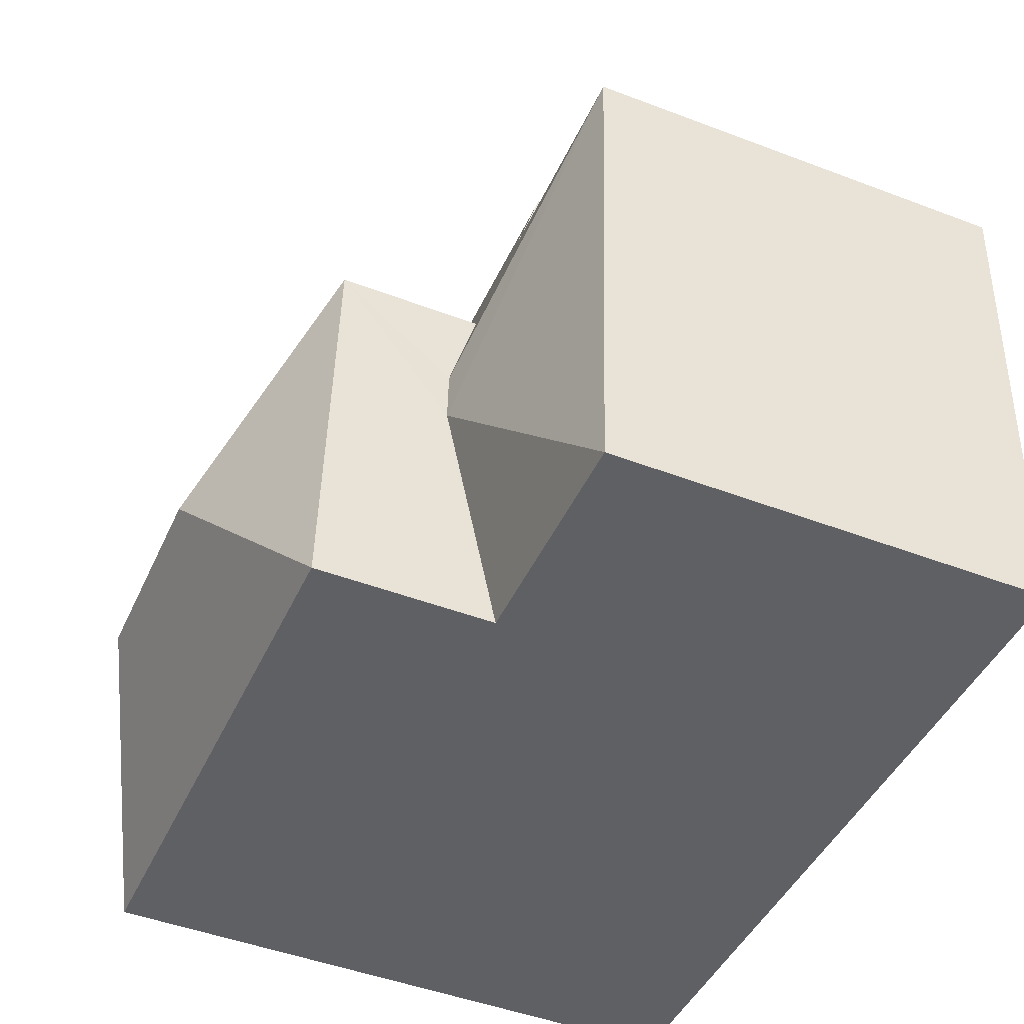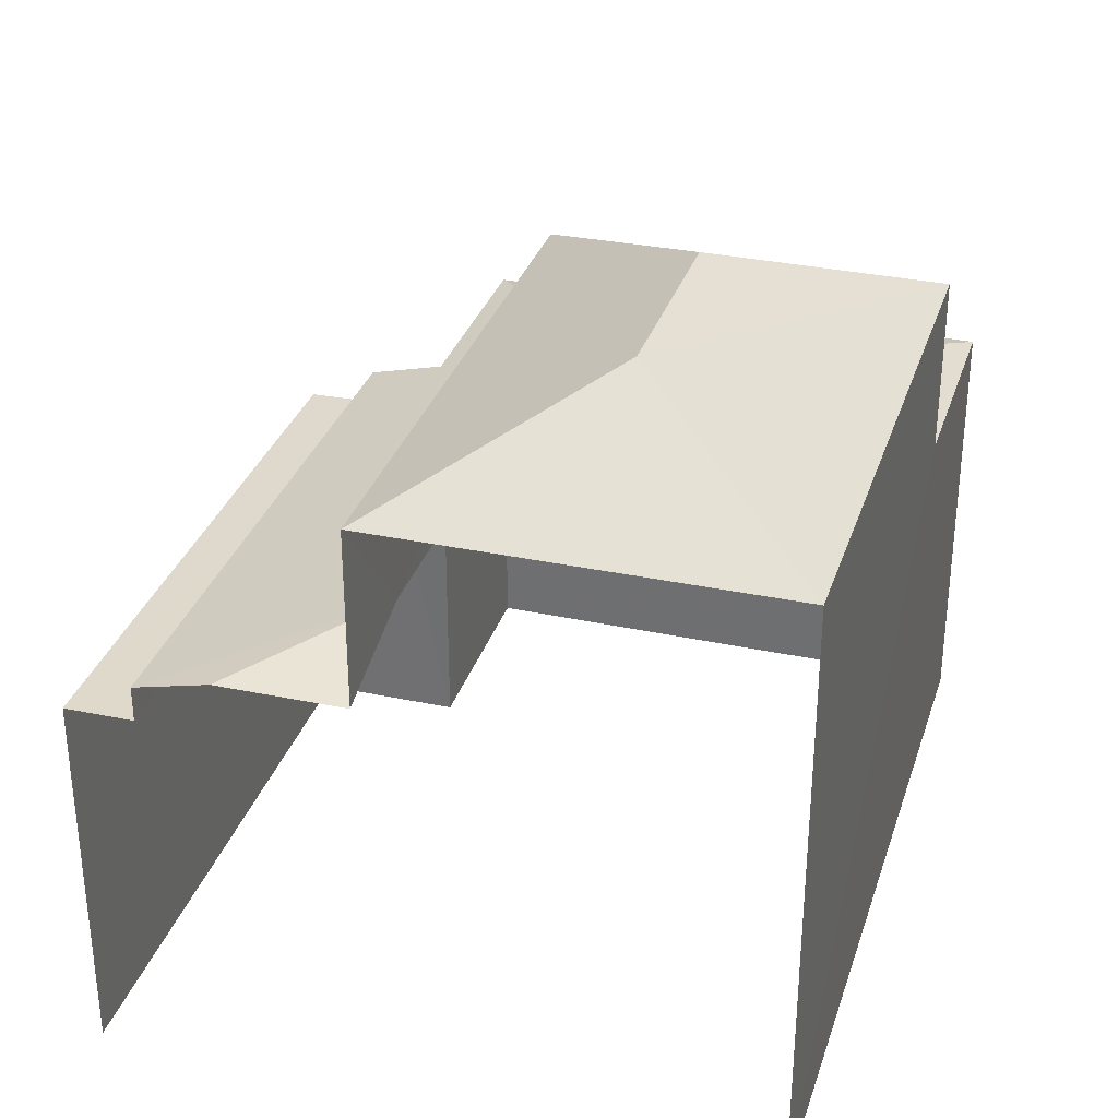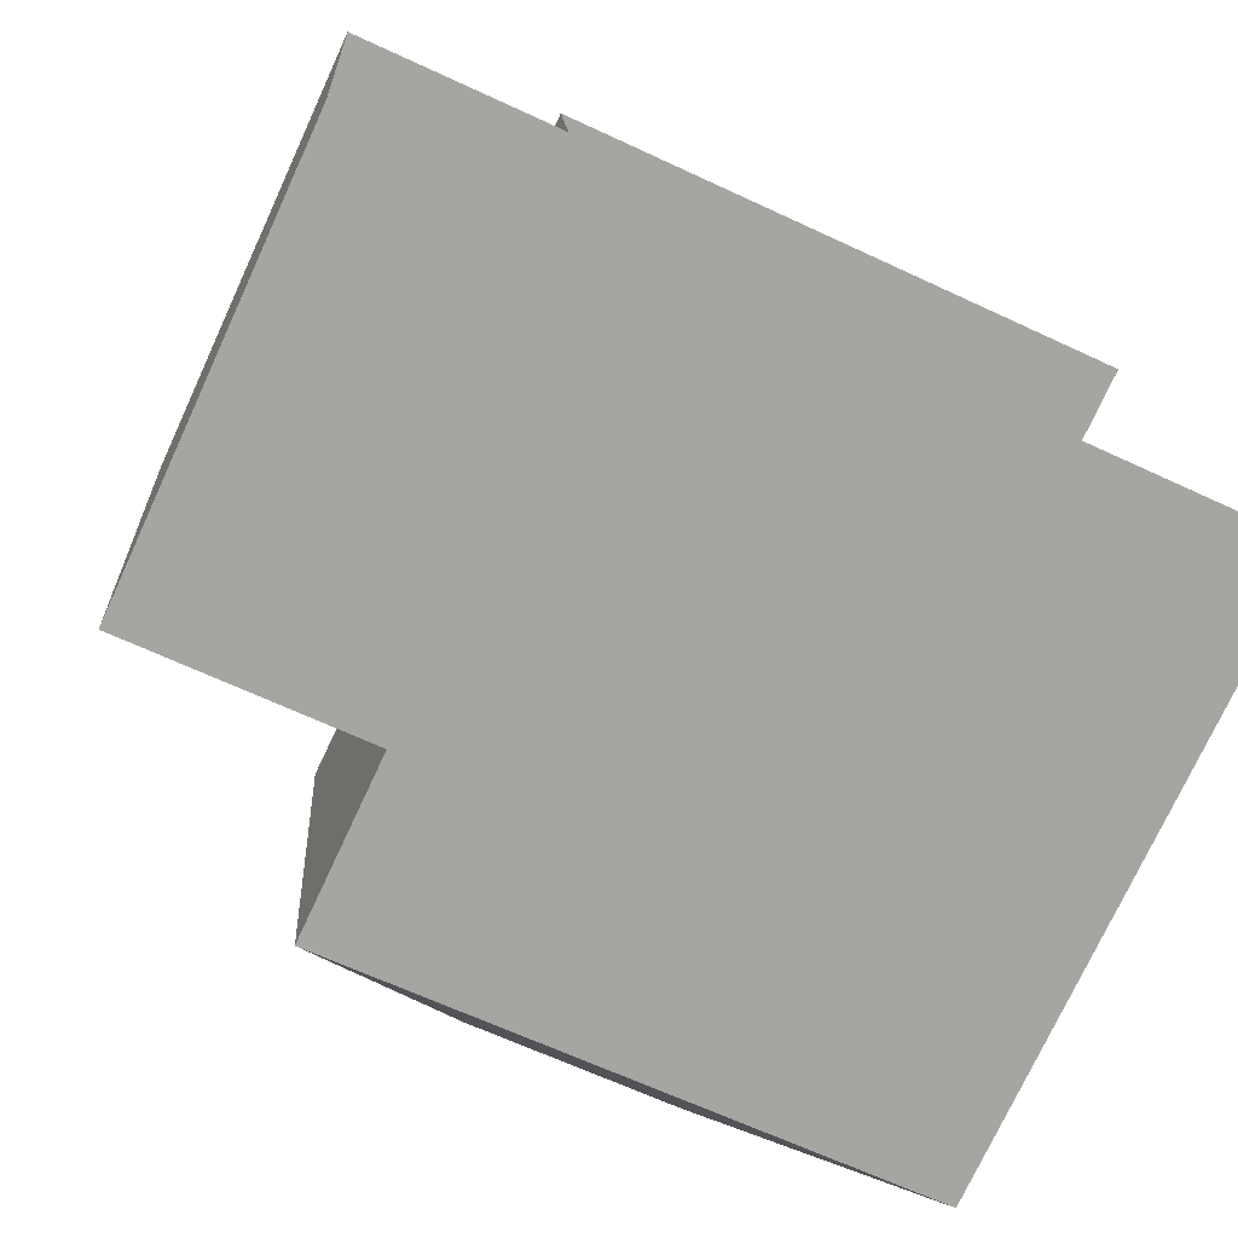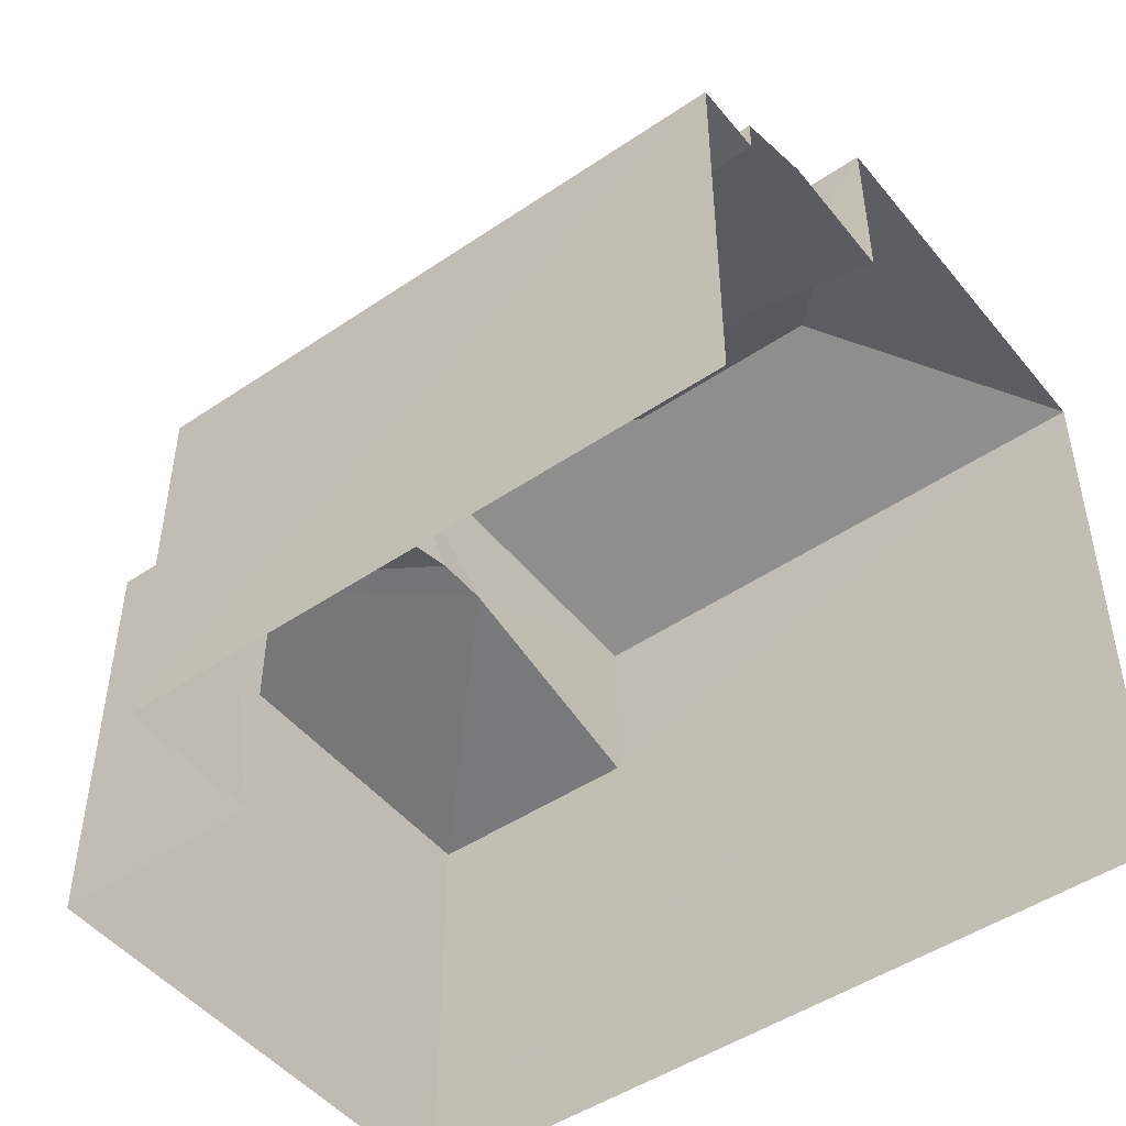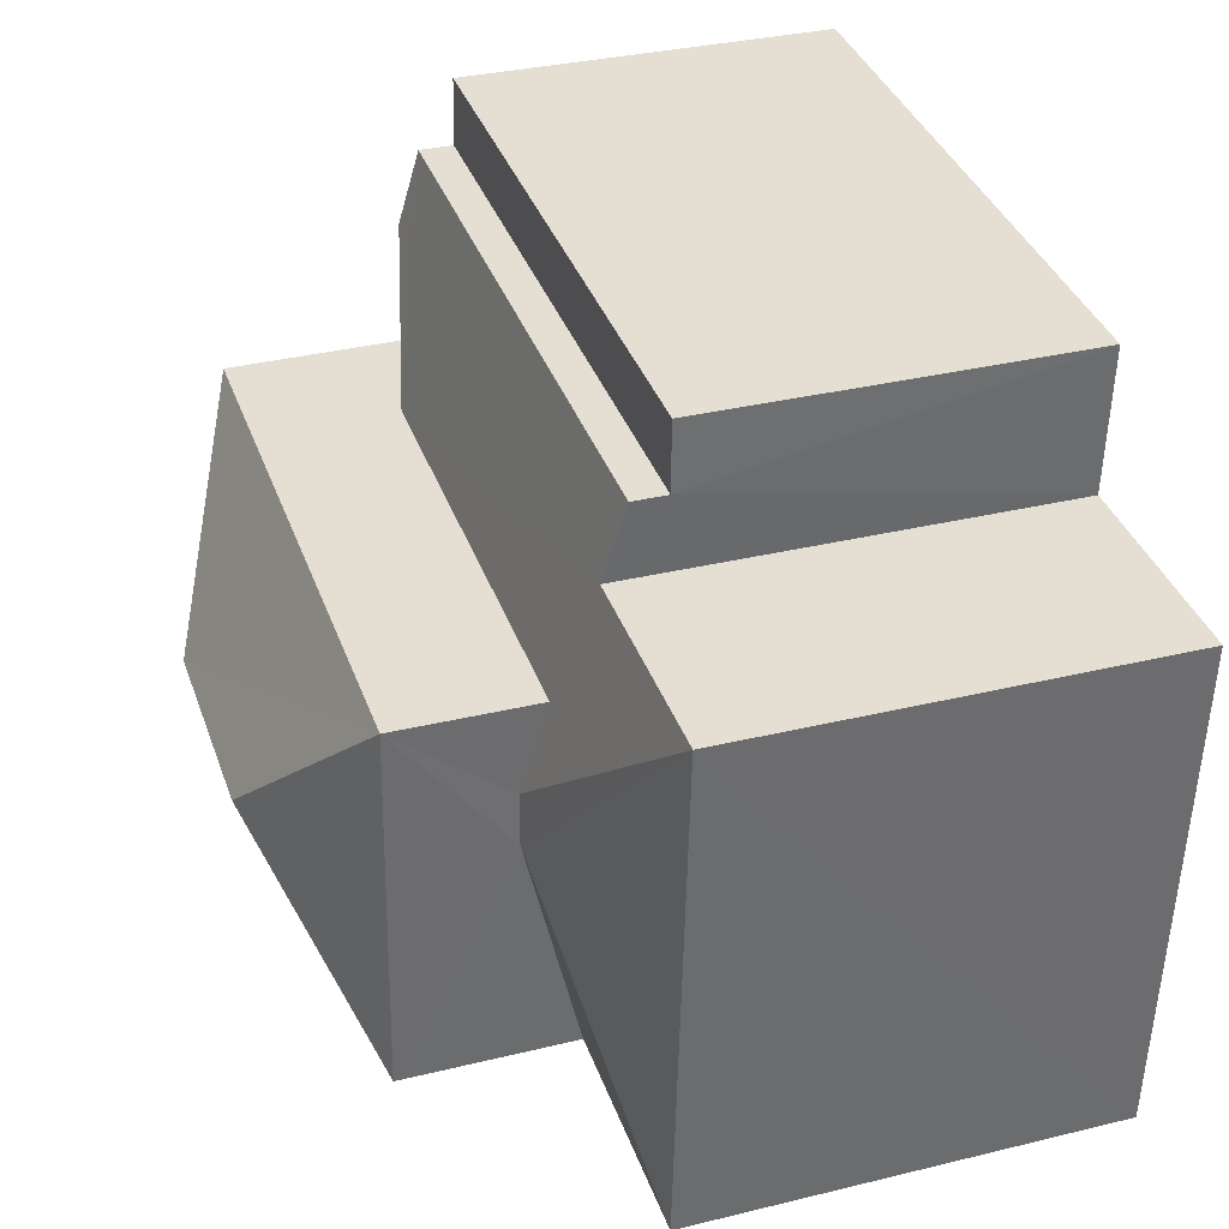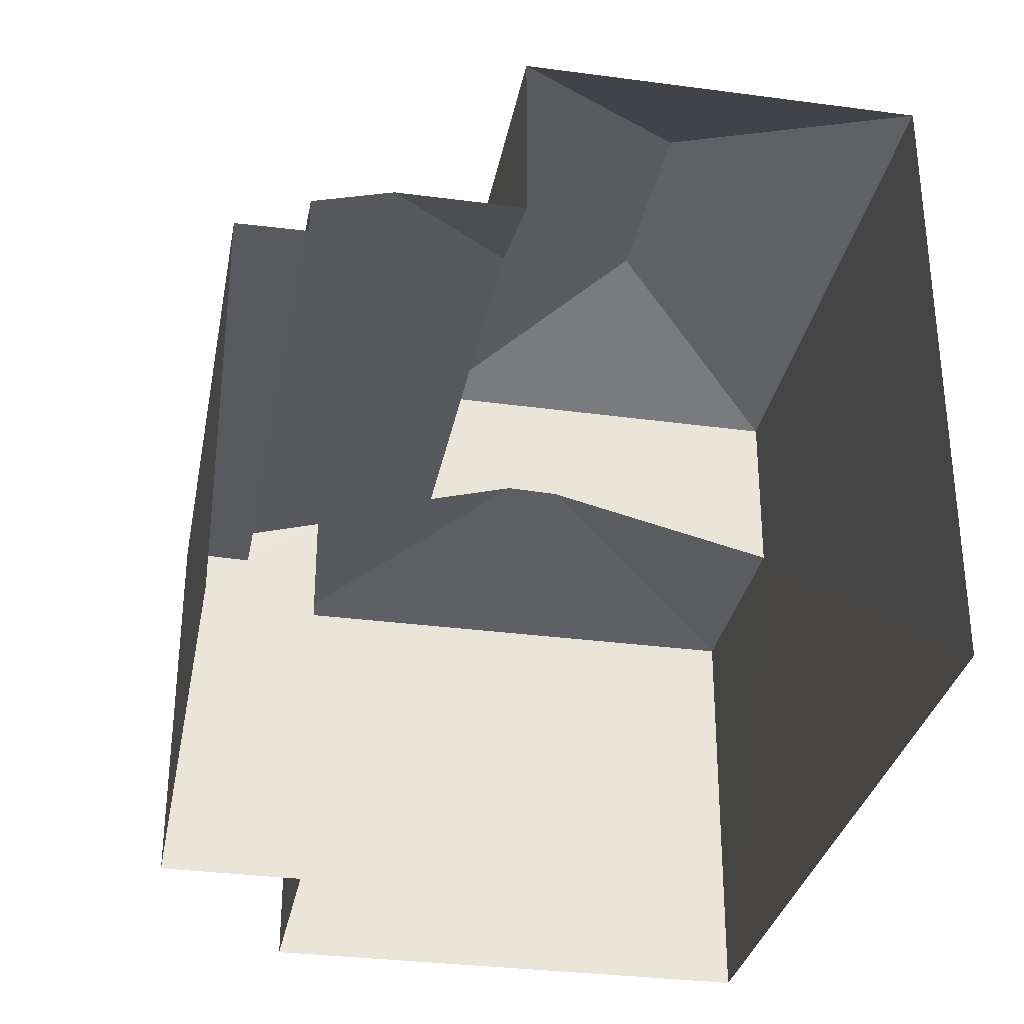
<metadata>
{"format":"obj","ext":"obj","renderer":"f3d","projection":"perspective","resolution":1024,"background":"white","views":[{"elev":-47.9,"azim":66.8,"up":"+Y"},{"elev":32.0,"azim":-77.1,"up":"+Z"},{"elev":-74.9,"azim":155.2,"up":"+Y"},{"elev":-48.2,"azim":-146.6,"up":"+Z"},{"elev":33.0,"azim":71.4,"up":"+Y"},{"elev":-31.4,"azim":-104.4,"up":"+Z"}]}
</metadata>
<code>
v -3.139e+05 4.179e+04 50.81
v -3.139e+05 4.178e+04 50.81
v -3.139e+05 4.179e+04 50.81
v -3.14e+05 4.178e+04 50.81
v -3.14e+05 4.179e+04 50.82
v -3.139e+05 4.179e+04 50.82
v -3.139e+05 4.179e+04 57.49
v -3.139e+05 4.179e+04 56.69
v -3.139e+05 4.179e+04 57.49
v -3.139e+05 4.178e+04 56.69
v -3.139e+05 4.178e+04 56.69
v -3.139e+05 4.179e+04 55.95
v -3.139e+05 4.179e+04 55.95
v -3.14e+05 4.179e+04 55.95
v -3.14e+05 4.179e+04 55.95
v -3.139e+05 4.179e+04 59.08
v -3.14e+05 4.179e+04 59.08
v -3.139e+05 4.179e+04 60.31
v -3.139e+05 4.178e+04 60.31
v -3.139e+05 4.178e+04 59.08
v -3.14e+05 4.178e+04 59.08
v -3.14e+05 4.179e+04 57.15
v -3.139e+05 4.179e+04 57.15
v -3.139e+05 4.179e+04 56.69
v -3.14e+05 4.179e+04 56.41
v -3.14e+05 4.179e+04 56.69
v -3.139e+05 4.179e+04 56.41
v -3.14e+05 4.179e+04 56.69
f 1 2 3
f 2 4 3
f 3 5 6
f 3 4 5
f 17 28 21
f 21 28 4
f 4 28 5
f 5 15 14
f 15 26 25
f 15 28 26
f 5 28 15
f 7 8 9
f 7 10 8
f 7 11 10
f 12 13 14
f 15 12 14
f 16 17 18
f 19 16 18
f 18 20 19
f 18 21 20
f 22 23 24
f 9 8 23
f 25 26 22
f 25 22 27
f 22 24 27
f 23 8 24
f 19 20 16
f 18 17 21
f 22 26 28
f 2 11 4
f 4 11 21
f 2 10 11
f 21 11 20
f 6 12 3
f 3 12 24
f 6 13 12
f 24 12 27
f 8 2 1
f 8 10 2
f 14 6 5
f 14 13 6
f 12 25 27
f 12 15 25
f 16 22 17
f 17 22 28
f 23 22 16
f 1 24 8
f 1 3 24
f 7 16 20
f 20 11 7
f 9 23 16
f 9 16 7

</code>
